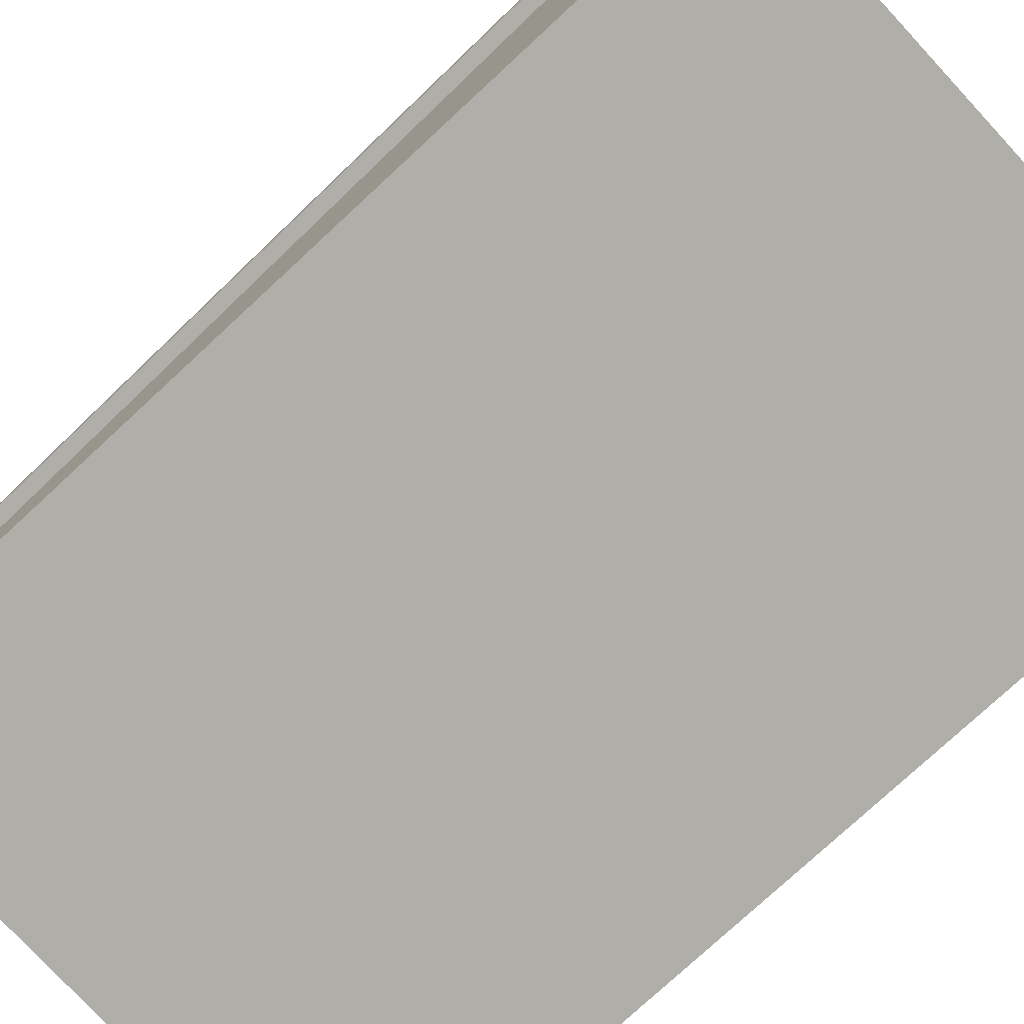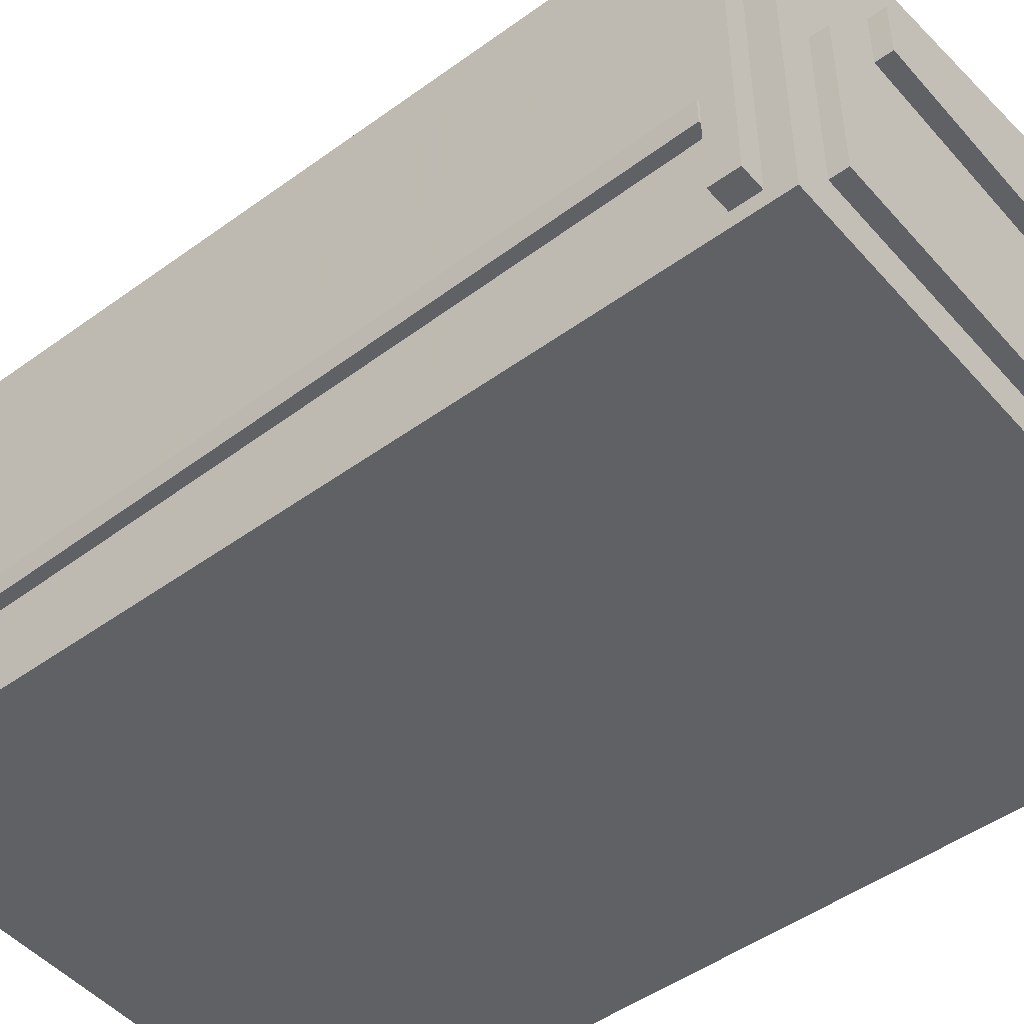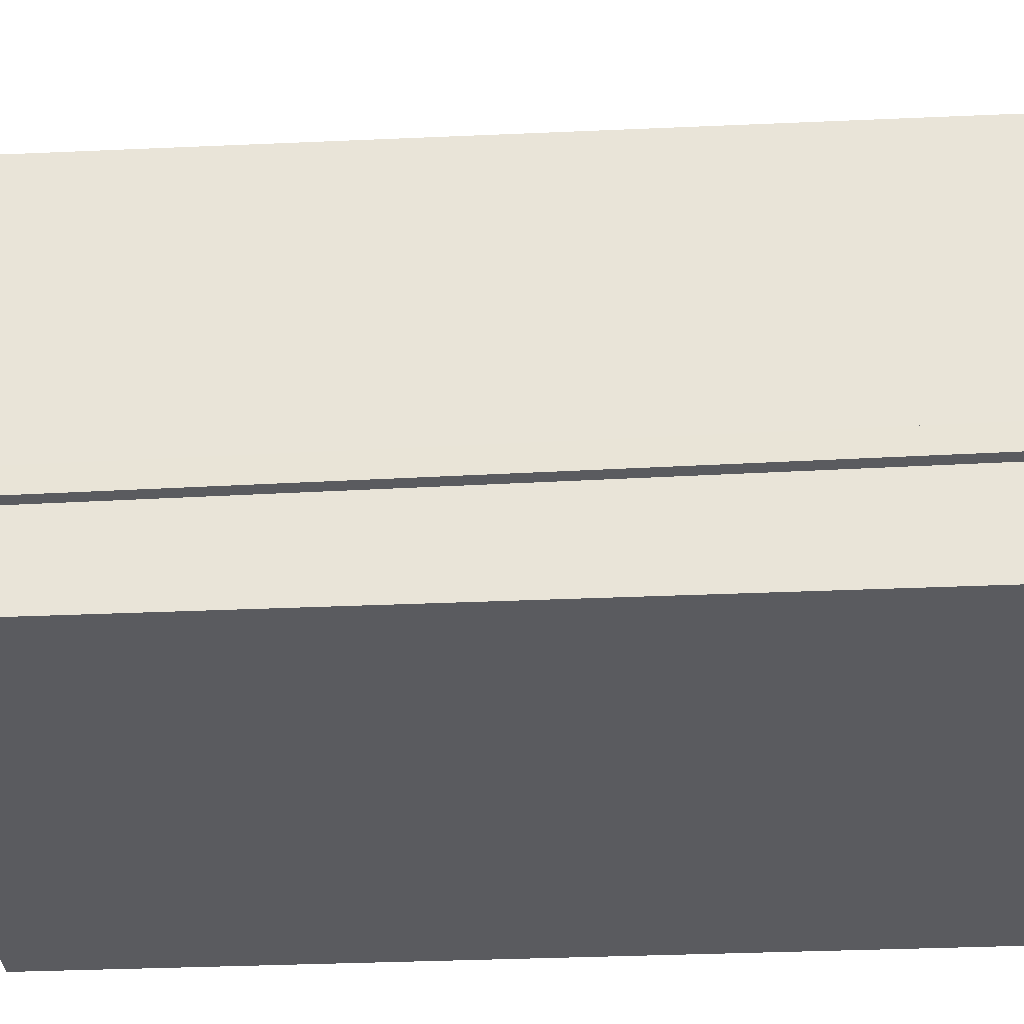
<metadata>
{"format":"obj","ext":"obj","renderer":"f3d","projection":"perspective","resolution":1024,"background":"white","views":[{"elev":-77.5,"azim":132.8,"up":"+Y"},{"elev":-48.2,"azim":129.1,"up":"+Y"},{"elev":-33.2,"azim":93.5,"up":"+Y"}]}
</metadata>
<code>
o mesh15_mesh15-geometry
o mesh14_mesh14-geometry
o mesh13_mesh13-geometry
o mesh12_mesh12-geometry
o mesh11_mesh11-geometry
o mesh10_mesh10-geometry
o mesh9_mesh9-geometry
o mesh8_mesh8-geometry
o mesh7_mesh7-geometry
o mesh6_mesh6-geometry
o mesh5_mesh5-geometry
o mesh4_mesh4-geometry
o mesh3_mesh3-geometry
o mesh2_mesh2-geometry
o mesh1_mesh1-geometry
v 0.2244 -0.2056 0.365
v -0.2445 -0.2056 -0.3707
v 0.2244 -0.2056 -0.3707
v -0.2445 -0.2056 0.365
v -0.2138 -0.1673 -0.3707
v 0.2244 -0.1918 -0.3498
v -0.2029 -0.1325 0.365
v -0.2445 -0.1809 0.3432
v -0.2304 0.2056 -0.3707
v 0.1929 -0.1673 -0.3707
v 0.2244 0.1304 -0.3707
v 0.2244 -0.1918 0.3393
v -0.2445 0.2056 0.365
v 0.1958 -0.1325 0.365
v -0.2445 -0.1809 -0.3456
v -0.2445 0.2056 -0.3707
v -0.2138 -0.03094 -0.3707
v -0.2138 -0.1673 -0.3846
v 0.2244 0.1138 -0.3498
v 0.2244 0.1304 0.365
v 0.2244 -0.1918 -0.3275
v -0.2304 0.2056 0.365
v 0.1958 -0.02907 0.365
v 0.1958 -0.1325 0.3846
v -0.2445 -0.1585 0.3432
v -0.2445 -0.1809 0.07737
v -0.1162 0.08048 -0.3707
v 0.1929 -0.1673 -0.3846
v 0.1929 -0.03094 -0.3707
v 0.2244 0.1138 -0.3275
v 0.2438 0.1138 -0.3498
v 0.2244 0.1138 0.3393
v 0.2438 -0.1918 -0.3275
v 0.2244 -0.1918 0.317
v -0.2029 -0.02907 0.365
v -0.2029 -0.1325 0.3846
v -0.2445 0.184 0.3432
v -0.2445 -0.005964 -0.3456
v -0.2445 -0.1809 -0.05879
v -0.2445 0.184 -0.3456
v -0.1162 0.03325 -0.3707
v -0.2138 -0.03094 -0.3846
v 0.1929 -0.03094 -0.3846
v 0.1178 0.03325 -0.3707
v 0.2244 0.1138 0.317
v 0.2438 -0.1918 -0.3498
v 0.2345 -0.1918 0.3393
v 0.0621 0.06932 0.365
v 0.2345 -0.1312 -0.3275
v 0.2244 -0.01504 -0.1213
v -0.1257 0.06932 0.365
v -0.2029 -0.02907 0.3846
v -0.2098 0.2022 -0.3499
v 0.1958 -0.02907 0.3846
v -0.2445 0.184 0.3204
v -0.2415 0.184 0.3432
v -0.2445 -0.1585 0.07737
v -0.2415 -0.1809 -0.3456
v -0.2445 0.0315 -0.3456
v -0.2415 -0.1809 -0.05879
v -0.2445 -0.1809 -0.0912
v -0.2445 0.184 -0.2541
v 0.1178 0.08048 -0.3707
v -0.1162 0.03325 -0.3846
v 0.2244 0.08477 0.1104
v 0.2438 0.1138 -0.3275
v 0.2345 0.1138 0.3393
v 0.2038 0.1338 -0.3499
v 0.0621 0.03056 0.365
v 0.2438 -0.1312 -0.3275
v 0.2244 -0.1312 0.317
v 0.2345 -0.1918 0.317
v -0.1257 0.03056 0.365
v -0.2098 0.2022 -0.00285
v -0.2445 0.184 0.02947
v -0.2415 -0.1585 0.3432
v -0.2415 -0.1585 0.07737
v -0.2415 -0.005964 -0.3456
v -0.2445 0.0315 0.12
v -0.2415 -0.1809 0.07737
v -0.2445 -0.09389 -0.05879
v -0.2415 0.0315 -0.3456
v -0.2445 0.184 -0.2077
v -0.2415 0.184 -0.2541
v 0.1178 0.08048 -0.3846
v -0.1162 0.08048 -0.3846
v 0.2345 0.1138 0.317
v 0.2244 -0.01504 0.1104
v 0.2244 0.08477 -0.1213
v 0.2345 -0.1107 -0.3275
v 0.2438 -0.1107 -0.3275
v 0.2345 -0.1312 0.317
v 0.2038 0.1338 -0.00285
v -0.1257 0.06932 0.3846
v 0.0621 0.03056 0.3673
v 0.2244 -0.1107 0.317
v 0.2038 0.1338 0.3442
v -0.2098 0.2022 0.3442
v -0.1843 0.198 -0.3209
v -0.2445 0.1579 0.02947
v -0.2415 0.184 0.3204
v -0.2415 -0.09389 -0.0912
v -0.2415 -0.005964 0.12
v -0.2415 -0.1809 -0.0912
v -0.2445 -0.005964 0.12
v -0.2415 -0.09389 -0.05879
v -0.2445 -0.09389 -0.0912
v -0.2415 0.184 -0.3456
v -0.2445 0.0856 -0.2541
v 0.1178 0.03325 -0.3846
v 0.2345 -0.1107 0.317
v 0.1801 0.1378 -0.3212
v 0.0621 0.06932 0.3846
v 0.0621 0.06672 0.3673
v 0.2345 -0.1107 -0.3268
v 0.2345 -0.1312 0.3172
v -0.1257 0.03056 0.3846
v -0.1843 0.198 0.01966
v -0.1843 0.198 -0.2724
v -0.2415 0.184 0.02947
v -0.2445 0.1579 0.3204
v -0.2415 0.1579 0.3204
v -0.2415 0.0315 0.12
v -0.2415 0.0856 -0.2541
v -0.2445 0.0856 -0.2077
v 0.05138 0.159 -0.3212
v 0.2445 -0.1107 -0.3267
v 0.1801 0.1378 -0.02706
v 0.1801 0.1378 0.02229
v 0.0621 0.03056 0.3846
v 0.0621 0.06672 0.3816
v -0.08807 0.03056 0.3673
v -0.08807 0.06672 0.3673
v 0.2345 -0.1312 -0.3268
v 0.2345 -0.1107 0.3172
v 0.01786 0.1646 0.3179
v -0.1843 0.198 0.0682
v -0.1843 0.198 -0.1963
v -0.1832 0.2046 -0.2724
v -0.2415 0.184 -0.2077
v -0.2415 0.1579 0.02947
v -0.2415 0.0856 -0.2077
v 0.01786 0.1646 -0.3209
v 0.2445 -0.1312 -0.3267
v 0.05247 0.1656 -0.3212
v 0.1812 0.1443 -0.3212
v 0.01786 0.1646 -0.02383
v 0.01786 0.1646 0.01966
v 0.1801 0.1378 0.3164
v -0.1843 0.198 0.3179
v -0.08807 0.03056 0.3816
v -0.1843 0.198 0.1454
v -0.1832 0.2046 0.0682
v -0.1843 0.198 -0.1478
v 0.01786 0.1646 -0.2724
v -0.1832 0.2046 -0.3209
v 0.05138 0.159 -0.02706
v 0.05247 0.1656 -0.02706
v 0.1812 0.1443 -0.02706
v 0.05138 0.159 0.02229
v 0.1812 0.1443 0.02229
v 0.0621 0.03056 0.3816
v -0.08807 0.06672 0.3816
v 0.05138 0.159 0.3164
v -0.1843 0.198 0.2693
v -0.1832 0.2046 0.3179
v -0.1832 0.2046 0.01966
v -0.1843 0.198 -0.02383
v -0.1843 0.198 0.1939
v 0.01786 0.1646 0.0682
v -0.1843 0.198 -0.07236
v -0.1832 0.2046 -0.1478
v 0.01786 0.1646 -0.1963
v 0.01895 0.1712 -0.3209
v 0.01895 0.1712 -0.2724
v 0.01786 0.1646 -0.07236
v 0.05247 0.1656 0.02229
v 0.1812 0.1443 0.3164
v 0.01786 0.1646 0.2693
v 0.05247 0.1656 0.3164
v 0.01895 0.1712 0.3179
v 0.01895 0.1712 0.01966
v -0.1832 0.2046 -0.02383
v -0.1832 0.2046 0.1939
v 0.01786 0.1646 0.1454
v 0.01895 0.1712 0.0682
v 0.01786 0.1646 -0.1478
v -0.1832 0.2046 -0.1963
v 0.01895 0.1712 -0.07236
v 0.01786 0.1646 0.1939
v -0.1832 0.2046 0.2693
v 0.01895 0.1712 0.2693
v 0.01895 0.1712 -0.02383
v -0.1832 0.2046 0.1454
v 0.01895 0.1712 -0.1963
v 0.01895 0.1712 -0.1478
v -0.1832 0.2046 -0.07236
v 0.01895 0.1712 0.1454
v 0.01895 0.1712 0.1939
f 1 2 3
f 2 1 4
f 3 2 1
f 4 1 2
f 3 5 2
f 1 6 3
f 1 4 7
f 2 8 4
f 5 9 2
f 10 5 3
f 11 3 6
f 6 1 12
f 13 7 4
f 14 1 7
f 13 4 8
f 8 2 15
f 16 2 9
f 17 9 5
f 18 10 5
f 5 10 18
f 11 10 3
f 19 11 6
f 20 12 1
f 21 6 12
f 22 7 13
f 23 1 14
f 24 7 14
f 14 7 24
f 25 13 8
f 16 15 2
f 26 8 15
f 16 9 13
f 17 27 9
f 5 18 17
f 10 18 28
f 28 18 10
f 10 11 29
f 30 11 19
f 19 6 31
f 32 12 20
f 1 23 20
f 6 33 21
f 21 33 6
f 34 21 12
f 7 22 35
f 22 13 9
f 14 24 23
f 7 24 36
f 36 24 7
f 37 13 25
f 8 26 25
f 38 15 16
f 39 26 15
f 13 40 16
f 11 9 27
f 27 17 41
f 42 17 18
f 28 43 18
f 28 10 43
f 29 11 44
f 29 43 10
f 45 11 30
f 19 31 30
f 46 31 6
f 12 32 47
f 11 32 20
f 23 48 20
f 33 6 46
f 46 6 33
f 33 21 49
f 34 50 21
f 34 47 12
f 12 47 34
f 35 22 51
f 35 52 7
f 22 9 53
f 54 23 24
f 36 52 24
f 36 7 52
f 55 13 37
f 56 25 37
f 37 25 56
f 57 25 26
f 58 38 15
f 15 38 58
f 59 38 16
f 26 60 39
f 39 60 26
f 61 39 15
f 40 59 16
f 40 13 62
f 11 53 9
f 63 11 27
f 29 41 17
f 41 64 27
f 42 43 17
f 42 18 43
f 44 11 63
f 44 41 29
f 29 17 43
f 32 11 45
f 30 65 45
f 66 30 31
f 46 33 31
f 67 47 32
f 20 68 11
f 48 51 20
f 48 23 69
f 30 49 21
f 70 33 49
f 30 21 50
f 71 50 34
f 47 34 72
f 72 34 47
f 20 51 22
f 73 35 51
f 35 23 52
f 74 22 53
f 54 52 23
f 54 24 52
f 75 13 55
f 55 56 37
f 37 56 55
f 25 56 76
f 76 56 25
f 25 77 57
f 57 77 25
f 77 26 57
f 57 26 77
f 38 58 78
f 78 58 38
f 61 58 15
f 15 58 61
f 59 79 38
f 60 26 80
f 80 26 60
f 60 81 39
f 39 81 60
f 39 61 81
f 82 40 59
f 59 40 82
f 62 13 83
f 40 84 62
f 62 84 40
f 53 11 68
f 63 27 85
f 86 27 64
f 64 44 41
f 41 44 64
f 63 85 44
f 32 87 45
f 45 87 32
f 65 88 45
f 65 30 89
f 66 90 30
f 66 31 91
f 70 31 33
f 67 92 47
f 87 32 67
f 67 32 87
f 93 68 20
f 51 48 94
f 69 23 73
f 69 95 48
f 49 30 90
f 49 90 70
f 89 30 50
f 96 50 71
f 34 87 71
f 72 92 34
f 72 47 92
f 22 97 20
f 35 73 23
f 51 94 73
f 98 22 74
f 74 53 99
f 83 13 75
f 75 55 100
f 56 55 101
f 101 55 56
f 76 77 56
f 77 25 76
f 76 25 77
f 26 77 80
f 80 77 26
f 78 102 58
f 103 38 78
f 78 38 103
f 58 61 104
f 104 61 58
f 105 38 79
f 79 82 59
f 59 82 79
f 80 60 77
f 81 60 106
f 106 60 81
f 107 81 61
f 40 82 108
f 108 82 40
f 62 83 109
f 84 40 108
f 108 40 84
f 84 109 62
f 62 109 84
f 68 99 53
f 86 85 27
f 86 64 85
f 44 64 110
f 110 64 44
f 110 44 85
f 45 96 87
f 45 88 96
f 65 89 88
f 91 90 66
f 91 31 70
f 111 92 67
f 87 111 67
f 93 112 68
f 97 93 20
f 113 94 48
f 95 73 69
f 69 73 95
f 114 48 95
f 49 115 90
f 90 115 49
f 91 70 90
f 50 88 89
f 50 96 88
f 71 87 96
f 115 71 96
f 96 71 115
f 116 96 71
f 71 96 116
f 111 87 34
f 111 34 92
f 97 22 98
f 117 73 94
f 98 74 118
f 119 74 99
f 83 120 75
f 75 120 83
f 121 100 55
f 120 100 75
f 75 100 120
f 55 122 101
f 101 122 55
f 101 56 122
f 122 56 77
f 104 58 102
f 103 102 78
f 38 103 105
f 105 103 38
f 61 102 104
f 104 102 61
f 103 79 105
f 105 79 103
f 82 79 123
f 123 79 82
f 106 77 60
f 102 81 106
f 106 81 102
f 81 102 107
f 107 102 81
f 102 61 107
f 107 61 102
f 108 124 82
f 125 109 83
f 84 124 108
f 109 84 124
f 124 84 109
f 126 99 68
f 110 85 64
f 111 116 92
f 92 116 111
f 111 127 92
f 126 68 112
f 128 112 93
f 97 129 93
f 113 130 94
f 48 131 113
f 73 95 132
f 132 95 73
f 131 48 114
f 114 95 133
f 115 49 134
f 134 49 115
f 71 115 134
f 134 115 71
f 115 127 96
f 96 116 135
f 135 116 96
f 71 92 116
f 116 92 71
f 98 136 97
f 73 132 117
f 117 132 73
f 117 94 130
f 93 118 74
f 137 98 118
f 138 74 119
f 119 99 139
f 120 83 140
f 140 83 120
f 100 122 121
f 121 122 100
f 122 55 121
f 121 55 122
f 100 120 141
f 141 120 100
f 103 122 77
f 102 103 106
f 79 103 123
f 123 103 79
f 82 122 123
f 106 103 77
f 142 82 124
f 109 142 125
f 125 142 109
f 142 83 125
f 125 83 142
f 142 109 124
f 124 109 142
f 99 126 143
f 116 111 135
f 135 111 116
f 144 92 127
f 111 96 127
f 126 112 145
f 112 128 146
f 147 128 93
f 148 93 129
f 149 129 97
f 113 131 130
f 132 133 95
f 114 133 131
f 127 134 115
f 115 134 127
f 144 71 134
f 134 71 144
f 135 96 111
f 71 144 92
f 92 144 71
f 136 149 97
f 136 98 150
f 117 132 151
f 151 132 117
f 117 151 130
f 130 151 117
f 118 93 148
f 74 147 93
f 152 98 137
f 153 118 137
f 137 118 153
f 154 74 138
f 155 138 119
f 156 139 99
f 119 139 155
f 83 142 140
f 140 142 83
f 120 141 140
f 122 100 141
f 141 100 122
f 123 122 103
f 142 122 82
f 157 143 126
f 99 143 156
f 134 127 144
f 144 127 134
f 146 145 112
f 145 158 126
f 159 146 128
f 128 147 157
f 160 148 129
f 129 149 161
f 162 130 131
f 132 151 133
f 163 131 133
f 149 136 164
f 150 98 165
f 150 166 136
f 130 151 162
f 162 151 130
f 118 148 167
f 147 74 168
f 169 98 152
f 170 152 137
f 118 153 167
f 167 153 118
f 137 153 170
f 171 74 154
f 154 138 172
f 138 155 173
f 156 174 139
f 175 155 139
f 140 141 142
f 122 142 141
f 155 143 157
f 157 126 158
f 174 156 143
f 145 146 158
f 159 158 146
f 159 128 158
f 147 176 157
f 157 158 128
f 148 160 170
f 160 129 177
f 178 161 149
f 161 177 129
f 162 131 151
f 163 133 151
f 163 151 131
f 136 179 164
f 164 180 149
f 165 98 169
f 166 165 150
f 150 165 166
f 181 136 166
f 182 167 148
f 168 74 171
f 168 183 147
f 184 152 169
f 169 152 184
f 152 170 185
f 167 182 153
f 186 170 153
f 187 171 154
f 188 172 138
f 154 172 187
f 173 155 157
f 138 173 188
f 175 139 174
f 175 174 155
f 143 155 174
f 176 187 157
f 176 147 189
f 164 170 160
f 148 170 182
f 177 180 160
f 178 180 161
f 178 149 180
f 177 161 180
f 179 190 164
f 136 181 179
f 164 160 180
f 190 165 169
f 165 166 191
f 191 166 165
f 181 166 192
f 168 171 183
f 193 147 183
f 152 184 194
f 194 184 152
f 169 184 190
f 185 170 164
f 152 185 194
f 186 153 182
f 186 182 170
f 171 187 176
f 188 195 172
f 196 187 172
f 187 173 157
f 195 188 173
f 193 189 147
f 189 197 176
f 190 185 164
f 165 190 179
f 192 179 181
f 191 192 166
f 165 179 191
f 197 183 171
f 193 183 189
f 194 198 184
f 199 190 184
f 198 194 185
f 171 176 197
f 196 172 195
f 196 195 187
f 173 187 195
f 197 189 183
f 185 190 198
f 192 191 179
f 199 184 198
f 199 198 190
f 2 5 3
f 3 6 1
f 7 4 1
f 4 8 2
f 2 9 5
f 3 5 10
f 6 3 11
f 12 1 6
f 4 7 13
f 7 1 14
f 8 4 13
f 15 2 8
f 9 2 16
f 5 9 17
f 3 10 11
f 6 11 19
f 1 12 20
f 12 6 21
f 13 7 22
f 14 1 23
f 8 13 25
f 2 15 16
f 15 8 26
f 13 9 16
f 9 27 17
f 29 11 10
f 19 11 30
f 20 12 32
f 20 23 1
f 12 21 34
f 35 22 7
f 9 13 22
f 25 13 37
f 16 15 38
f 15 26 39
f 16 40 13
f 27 9 11
f 41 17 27
f 44 11 29
f 30 11 45
f 20 32 11
f 20 48 23
f 21 50 34
f 51 22 35
f 53 9 22
f 37 13 55
f 16 38 59
f 15 39 61
f 16 59 40
f 62 13 40
f 9 53 11
f 27 11 63
f 17 41 29
f 63 11 44
f 29 41 44
f 45 11 32
f 45 65 30
f 11 68 20
f 20 51 48
f 69 23 48
f 50 21 30
f 34 50 71
f 22 51 20
f 51 35 73
f 53 22 74
f 55 13 75
f 83 13 62
f 68 11 53
f 45 88 65
f 89 30 65
f 20 68 93
f 73 23 69
f 50 30 89
f 71 50 96
f 20 97 22
f 23 73 35
f 74 22 98
f 75 13 83
f 56 77 76
f 58 102 78
f 77 60 80
f 96 88 45
f 20 93 97
f 88 96 50
f 98 22 97
f 122 56 101
f 77 56 122
f 102 58 104
f 78 102 103
f 60 77 106
f 82 124 108
f 108 124 84
f 77 122 103
f 106 103 102
f 123 122 82
f 77 103 106
f 124 82 142
f 140 141 120
f 103 122 123
f 82 122 142
f 142 141 140
f 141 142 122
f 17 18 5
f 31 6 19
f 23 24 14
f 25 26 8
f 18 17 42
f 18 43 28
f 43 10 28
f 10 43 29
f 30 31 19
f 6 31 46
f 47 32 12
f 49 21 33
f 7 52 35
f 24 23 54
f 24 52 36
f 52 7 36
f 26 25 57
f 27 64 41
f 17 43 42
f 43 18 42
f 43 17 29
f 31 30 66
f 31 33 46
f 32 47 67
f 21 49 30
f 49 33 70
f 52 23 35
f 23 52 54
f 52 24 54
f 38 79 59
f 81 61 39
f 85 27 63
f 64 27 86
f 44 85 63
f 30 90 66
f 91 31 66
f 33 31 70
f 47 92 67
f 94 48 51
f 48 95 69
f 90 30 49
f 70 90 49
f 71 87 34
f 34 92 72
f 92 47 72
f 73 94 51
f 100 55 75
f 79 38 105
f 61 81 107
f 109 83 62
f 27 85 86
f 85 64 86
f 85 44 110
f 87 96 45
f 66 90 91
f 70 31 91
f 67 92 111
f 67 111 87
f 48 94 113
f 95 48 114
f 90 70 91
f 96 87 71
f 34 87 111
f 92 34 111
f 94 73 117
f 55 100 121
f 83 109 125
f 64 85 110
f 92 127 111
f 94 130 113
f 113 131 48
f 114 48 131
f 133 95 114
f 96 127 115
f 130 94 117
f 127 92 144
f 127 96 111
f 130 131 113
f 95 133 132
f 131 133 114
f 111 96 135
f 131 130 162
f 133 151 132
f 133 131 163
f 151 131 162
f 151 133 163
f 131 151 163
f 99 53 74
f 53 99 68
f 68 112 93
f 118 74 98
f 99 74 119
f 68 99 126
f 112 68 126
f 93 112 128
f 93 129 97
f 97 136 98
f 74 118 93
f 118 98 137
f 119 74 138
f 139 99 119
f 143 126 99
f 145 112 126
f 146 128 112
f 93 128 147
f 129 93 148
f 97 129 149
f 97 149 136
f 150 98 136
f 148 93 118
f 93 147 74
f 137 98 152
f 138 74 154
f 119 138 155
f 99 139 156
f 155 139 119
f 126 143 157
f 156 143 99
f 112 145 146
f 126 158 145
f 128 146 159
f 157 147 128
f 129 148 160
f 161 149 129
f 164 136 149
f 165 98 150
f 136 166 150
f 167 148 118
f 168 74 147
f 152 98 169
f 137 152 170
f 170 153 137
f 154 74 171
f 172 138 154
f 173 155 138
f 139 174 156
f 139 155 175
f 157 143 155
f 158 126 157
f 143 156 174
f 158 146 145
f 146 158 159
f 158 128 159
f 157 176 147
f 128 158 157
f 170 160 148
f 177 129 160
f 149 161 178
f 129 177 161
f 164 179 136
f 149 180 164
f 169 98 165
f 166 136 181
f 148 167 182
f 171 74 168
f 147 183 168
f 185 170 152
f 153 182 167
f 153 170 186
f 154 171 187
f 138 172 188
f 187 172 154
f 157 155 173
f 188 173 138
f 174 139 175
f 155 174 175
f 174 155 143
f 157 187 176
f 189 147 176
f 160 170 164
f 182 170 148
f 160 180 177
f 161 180 178
f 180 149 178
f 180 161 177
f 164 190 179
f 179 181 136
f 180 160 164
f 169 165 190
f 192 166 181
f 183 171 168
f 183 147 193
f 190 184 169
f 164 170 185
f 194 185 152
f 182 153 186
f 170 182 186
f 176 187 171
f 172 195 188
f 172 187 196
f 157 173 187
f 173 188 195
f 147 189 193
f 176 197 189
f 164 185 190
f 179 190 165
f 181 179 192
f 166 192 191
f 191 179 165
f 171 183 197
f 189 183 193
f 184 198 194
f 184 190 199
f 185 194 198
f 197 176 171
f 195 172 196
f 187 195 196
f 195 187 173
f 183 189 197
f 198 190 185
f 179 191 192
f 198 184 199
f 190 198 199
f 88 89 65
f 89 88 50

</code>
